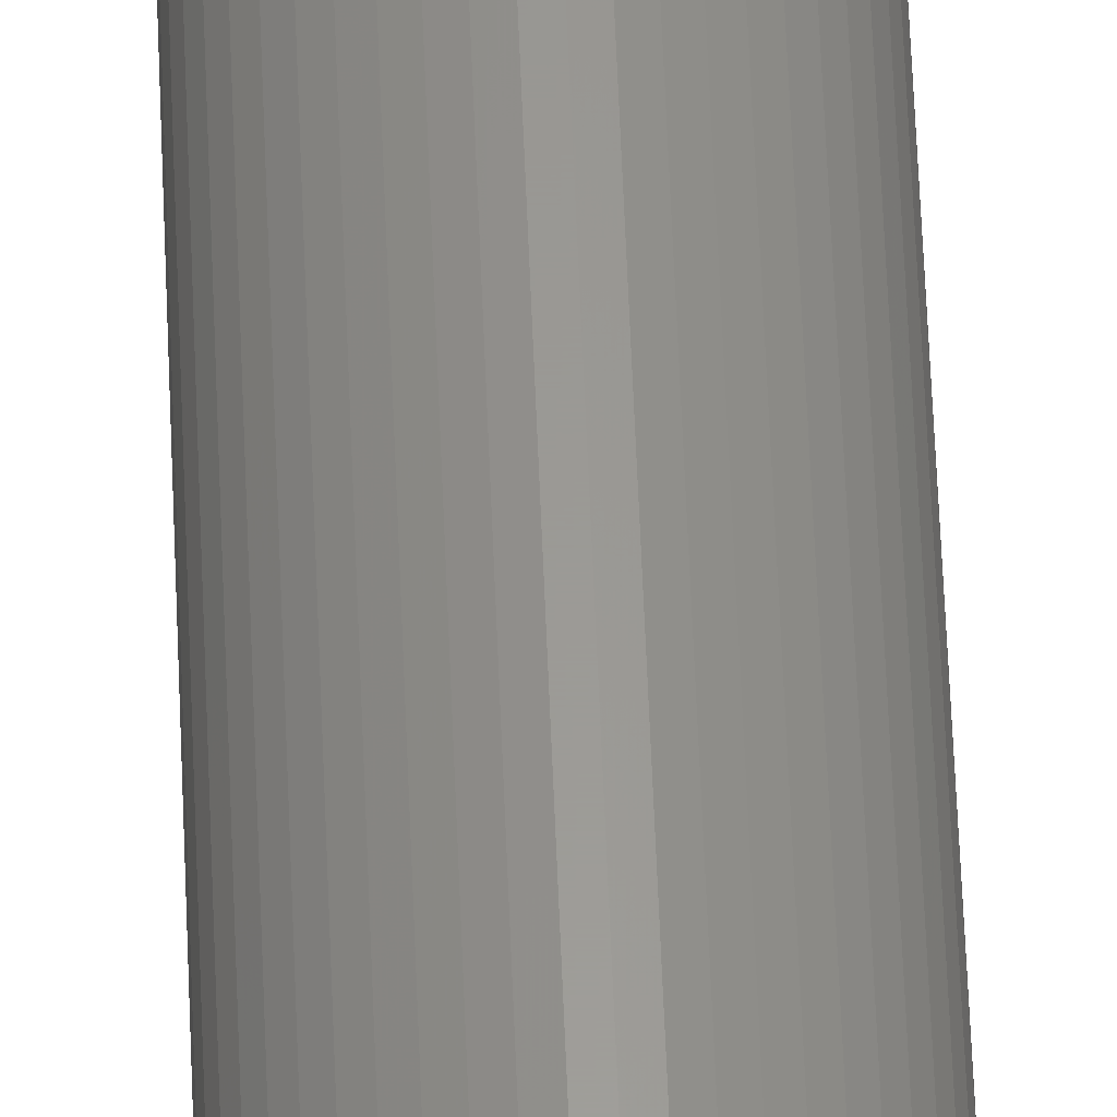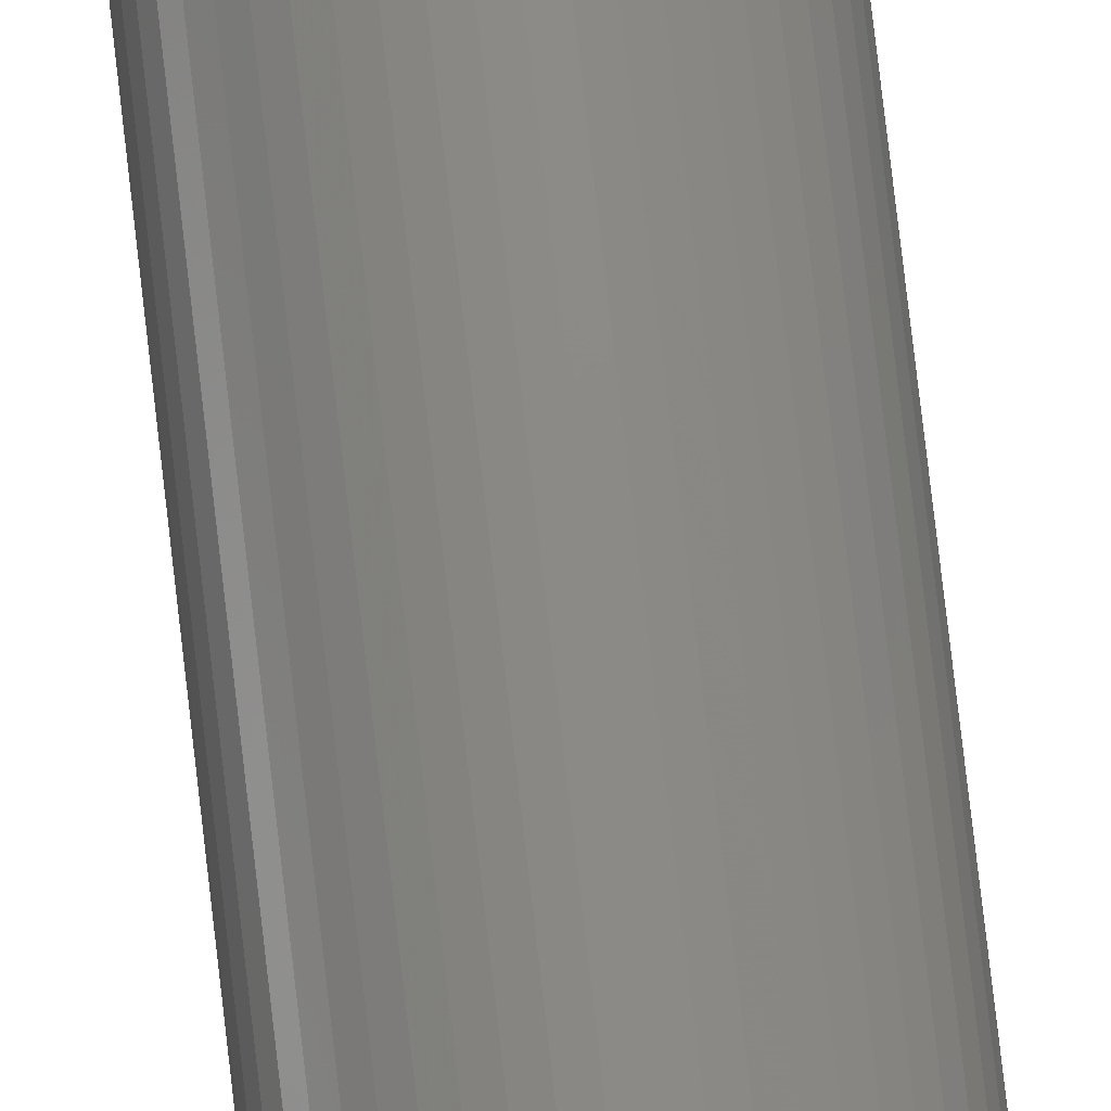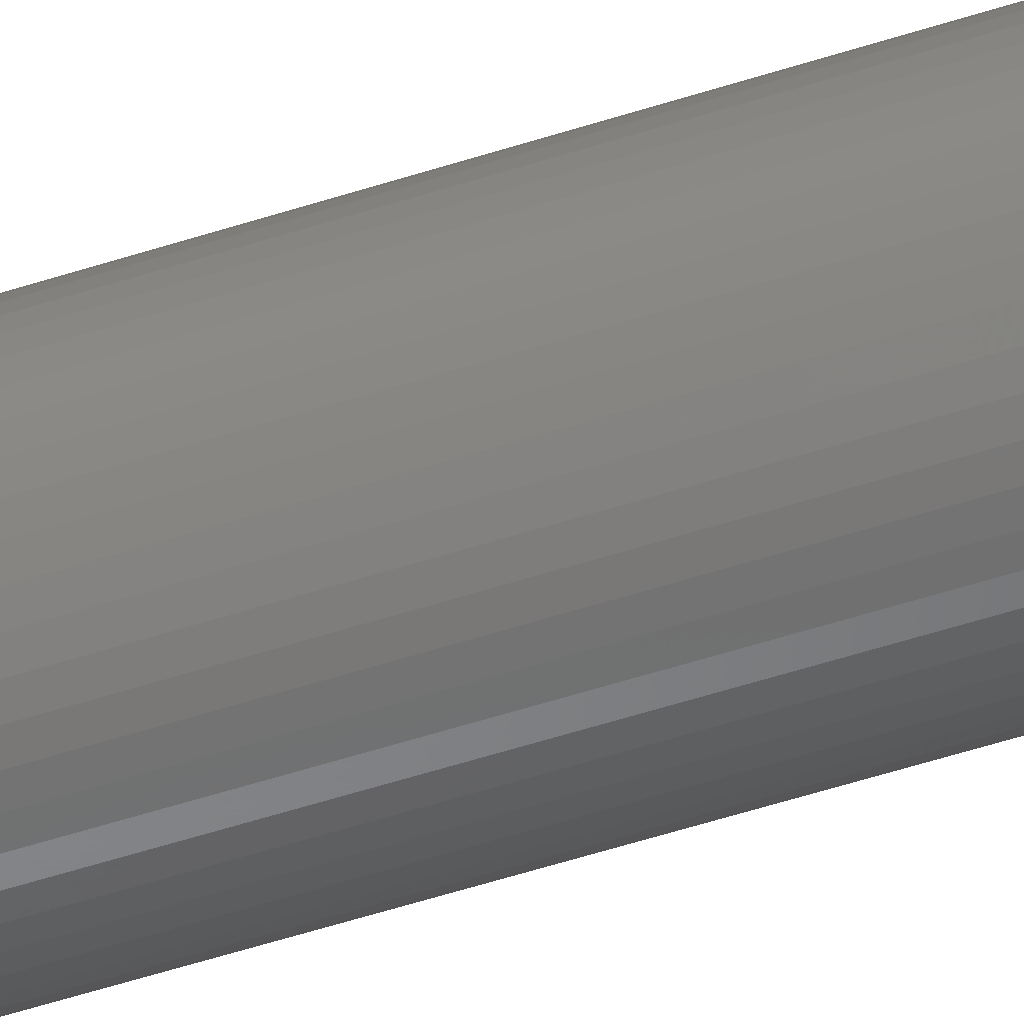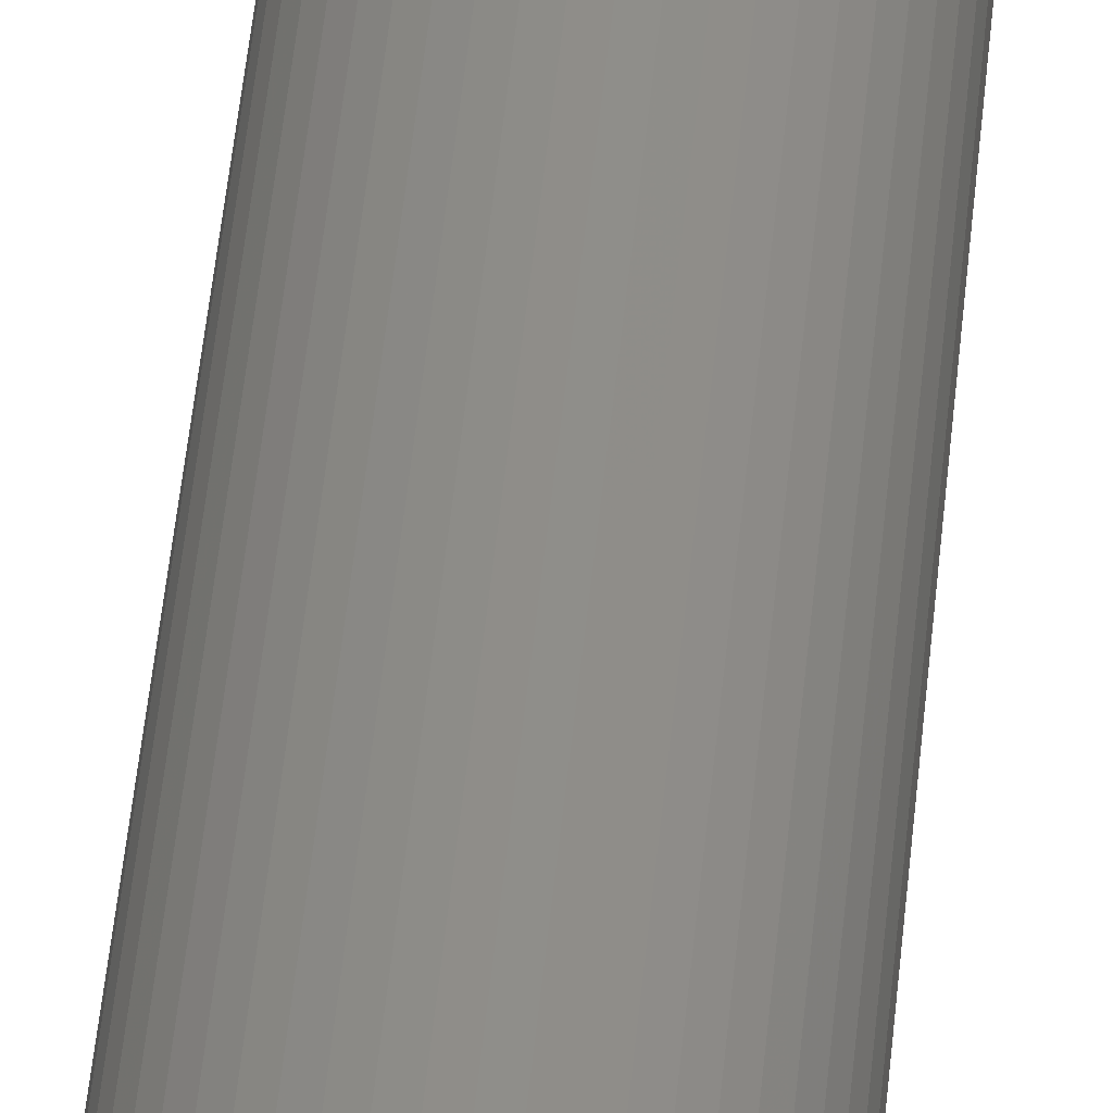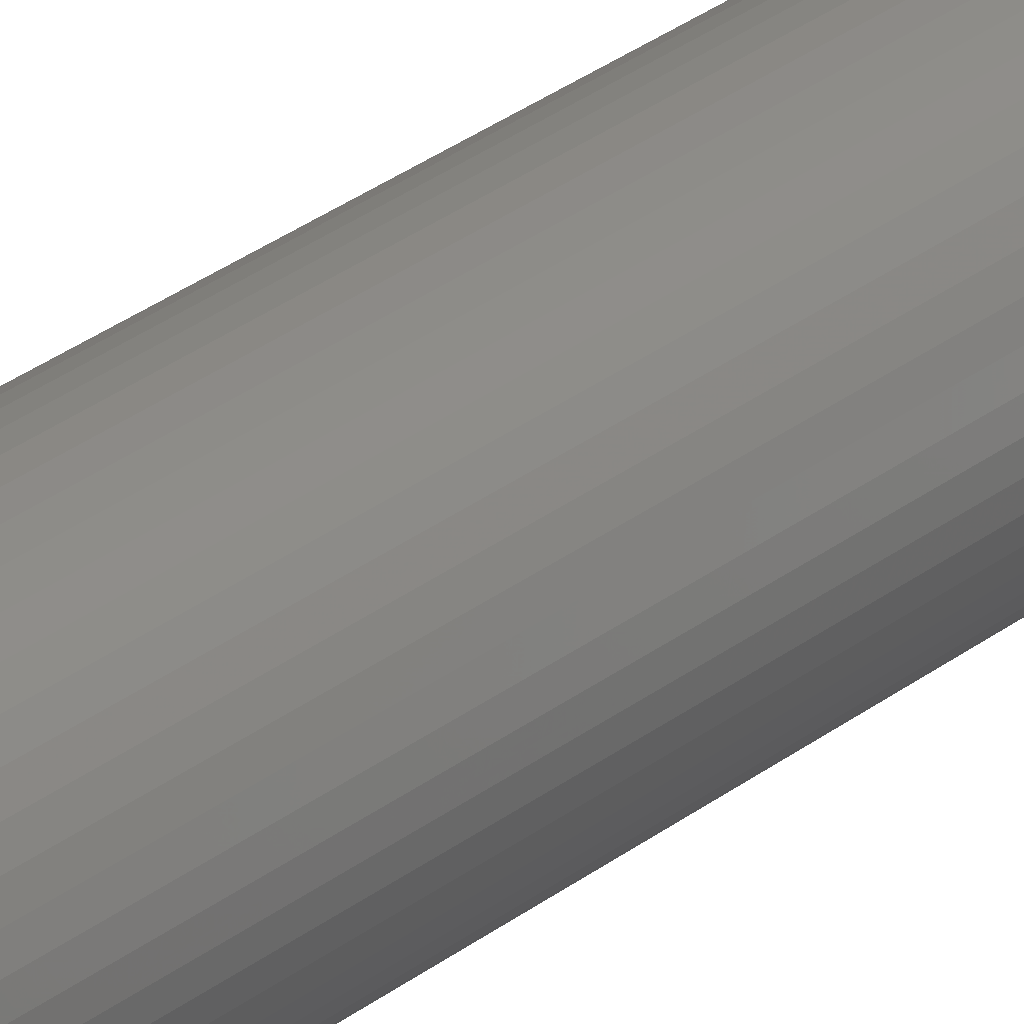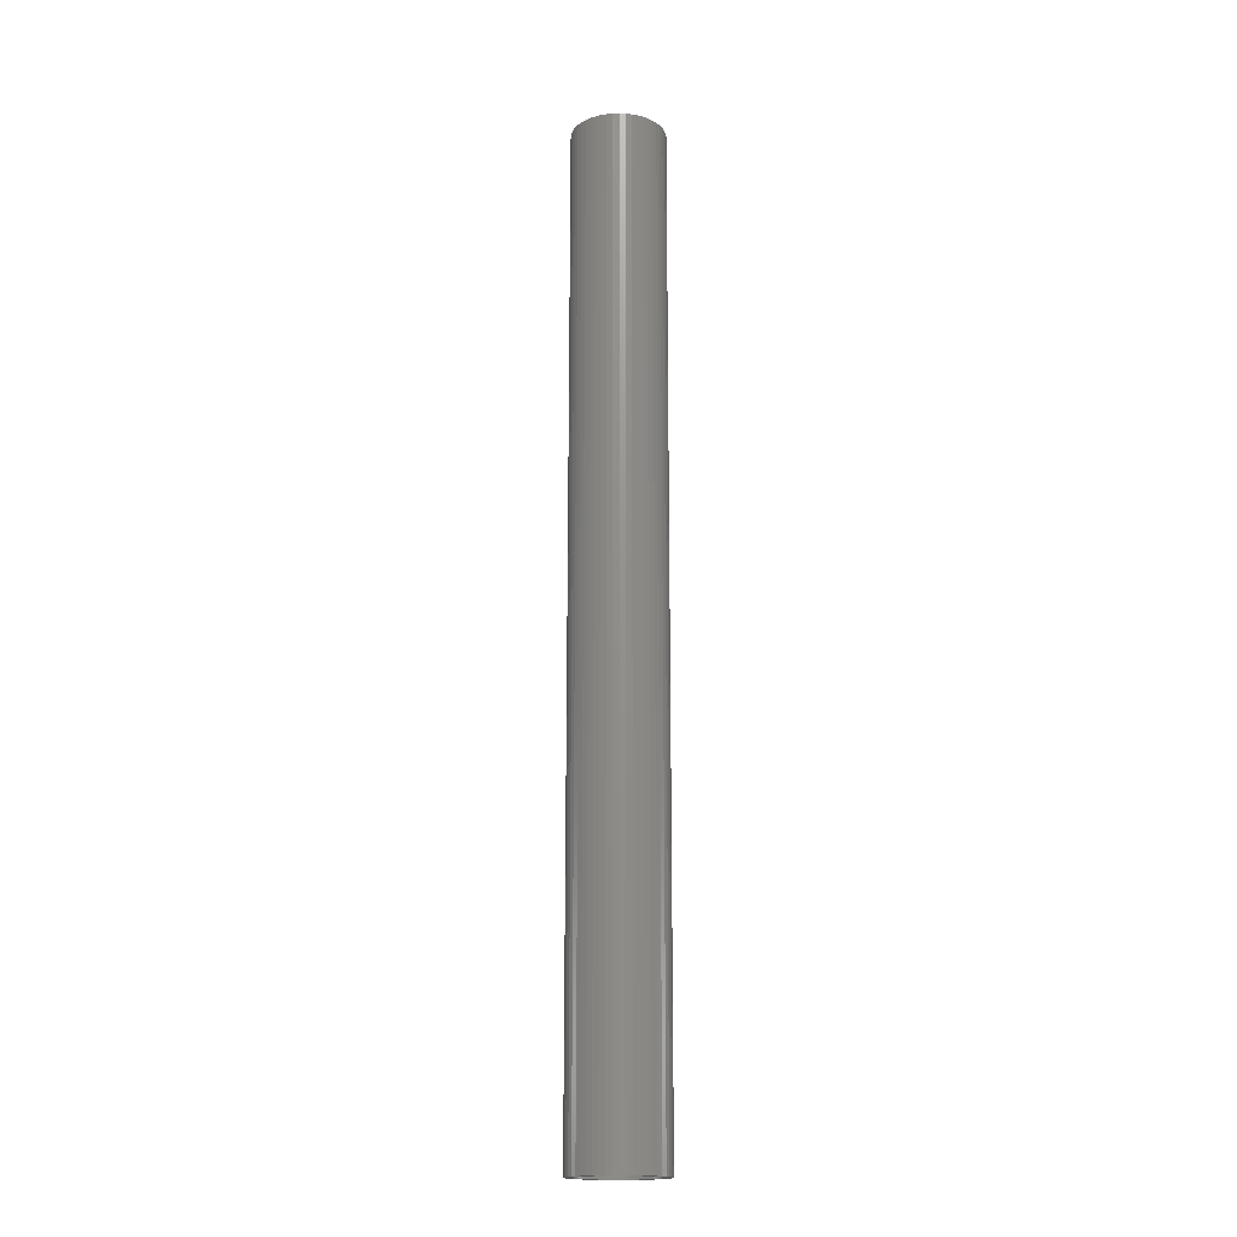
<metadata>
{"format":"stl","ext":"stl","renderer":"f3d","projection":"perspective","resolution":1024,"background":"white","views":[{"elev":59.7,"azim":-2.3,"up":"+Y"},{"elev":77.9,"azim":-6.6,"up":"+Y"},{"elev":-52.3,"azim":-70.5,"up":"+Y"},{"elev":41.0,"azim":4.7,"up":"+Y"},{"elev":27.1,"azim":39.1,"up":"+Y"},{"elev":-17.3,"azim":-177.2,"up":"+Z"}]}
</metadata>
<code>
# stl→obj: 200 verts, 400 faces
v 4.75 0 50
v 4.713 0.5953 -50
v 4.713 0.5953 50
v 4.75 0 -50
v -4.75 0 -50
v -4.713 0.5953 50
v -4.713 0.5953 -50
v -4.75 0 50
v 0.2983 4.741 -50
v -0.2983 4.741 50
v 0.2983 4.741 50
v -0.2983 4.741 -50
v -0.2983 -4.741 -50
v 0.2983 -4.741 50
v -0.2983 -4.741 50
v 0.2983 -4.741 -50
v 3.463 3.252 -50
v 3.028 3.66 50
v 3.463 3.252 50
v 3.028 3.66 -50
v -3.028 3.66 -50
v -3.463 3.252 50
v -3.028 3.66 50
v -3.463 3.252 -50
v -1.468 4.518 -50
v -2.022 4.298 50
v -1.468 4.518 50
v -2.022 4.298 -50
v 4.416 1.749 50
v 4.162 2.288 -50
v 4.162 2.288 50
v 4.416 1.749 -50
v 4.601 1.181 -50
v 4.601 1.181 50
v 3.843 2.792 -50
v 3.843 2.792 50
v 2.022 4.298 -50
v 1.468 4.518 50
v 2.022 4.298 50
v 1.468 4.518 -50
v 0.8901 4.666 50
v 0.8901 4.666 -50
v 2.545 4.011 -50
v 2.545 4.011 50
v -4.416 1.749 -50
v -4.162 2.288 50
v -4.162 2.288 -50
v -4.416 1.749 50
v -3.843 2.792 -50
v -3.843 2.792 50
v -4.601 1.181 -50
v -4.601 1.181 50
v -0.8901 4.666 -50
v -0.8901 4.666 50
v 0.8901 -4.666 50
v 0.8901 -4.666 -50
v 4 0 50
v 3.968 0.5013 50
v 4.713 -0.5953 50
v 3.874 0.9948 50
v 3.968 -0.5013 50
v 3.719 1.472 50
v 4.601 -1.181 50
v 3.874 -0.9948 50
v 3.505 1.927 50
v 3.236 2.351 50
v 2.916 2.738 50
v 2.55 3.082 50
v 2.143 3.377 50
v 1.703 3.619 50
v 1.236 3.804 50
v 0.7495 3.929 50
v 0.2512 3.992 50
v -0.2512 3.992 50
v -0.7495 3.929 50
v -1.236 3.804 50
v -1.703 3.619 50
v -2.143 3.377 50
v -2.545 4.011 50
v -2.55 3.082 50
v -2.916 2.738 50
v -3.236 2.351 50
v -3.505 1.927 50
v -3.719 1.472 50
v -3.874 0.9948 50
v 4.416 -1.749 50
v 3.719 -1.472 50
v 4.162 -2.288 50
v 3.505 -1.927 50
v 3.843 -2.792 50
v 3.236 -2.351 50
v 3.463 -3.252 50
v 2.916 -2.738 50
v 3.028 -3.66 50
v 2.55 -3.082 50
v 2.545 -4.011 50
v 2.143 -3.377 50
v 2.022 -4.298 50
v 1.703 -3.619 50
v 1.468 -4.518 50
v 1.236 -3.804 50
v 0.7495 -3.929 50
v 0.2512 -3.992 50
v -0.2512 -3.992 50
v -0.7495 -3.929 50
v -0.8901 -4.666 50
v -1.236 -3.804 50
v -1.468 -4.518 50
v -1.703 -3.619 50
v -2.022 -4.298 50
v -2.143 -3.377 50
v -2.545 -4.011 50
v -2.55 -3.082 50
v -3.028 -3.66 50
v -2.916 -2.738 50
v -3.463 -3.252 50
v -3.236 -2.351 50
v -3.843 -2.792 50
v -3.505 -1.927 50
v -4.162 -2.288 50
v -3.719 -1.472 50
v -4.416 -1.749 50
v -3.874 -0.9948 50
v -4.601 -1.181 50
v -3.968 -0.5013 50
v -4.713 -0.5953 50
v -4 0 50
v -3.968 0.5013 50
v -2.545 4.011 -50
v 3.843 -2.792 -50
v 3.463 -3.252 -50
v 4.601 -1.181 -50
v 4.416 -1.749 -50
v 4.713 -0.5953 -50
v -4.162 -2.288 -50
v -4.416 -1.749 -50
v 4 0 -50
v 3.968 -0.5013 -50
v 3.874 -0.9948 -50
v 3.968 0.5013 -50
v 3.719 -1.472 -50
v 4.162 -2.288 -50
v 3.874 0.9948 -50
v 3.505 -1.927 -50
v 3.236 -2.351 -50
v 2.916 -2.738 -50
v 3.028 -3.66 -50
v 2.55 -3.082 -50
v 2.545 -4.011 -50
v 2.143 -3.377 -50
v 2.022 -4.298 -50
v 1.703 -3.619 -50
v 1.468 -4.518 -50
v 1.236 -3.804 -50
v 0.7495 -3.929 -50
v 0.2512 -3.992 -50
v -0.2512 -3.992 -50
v -0.7495 -3.929 -50
v -0.8901 -4.666 -50
v -1.236 -3.804 -50
v -1.468 -4.518 -50
v -1.703 -3.619 -50
v -2.022 -4.298 -50
v -2.143 -3.377 -50
v -2.545 -4.011 -50
v -2.55 -3.082 -50
v -3.028 -3.66 -50
v -2.916 -2.738 -50
v -3.463 -3.252 -50
v -3.236 -2.351 -50
v -3.843 -2.792 -50
v -3.505 -1.927 -50
v -3.719 -1.472 -50
v -3.874 -0.9948 -50
v -4.601 -1.181 -50
v 3.719 1.472 -50
v 3.505 1.927 -50
v 3.236 2.351 -50
v 2.916 2.738 -50
v 2.55 3.082 -50
v 2.143 3.377 -50
v 1.703 3.619 -50
v 1.236 3.804 -50
v 0.7495 3.929 -50
v 0.2512 3.992 -50
v -0.2512 3.992 -50
v -0.7495 3.929 -50
v -1.236 3.804 -50
v -1.703 3.619 -50
v -2.143 3.377 -50
v -2.55 3.082 -50
v -2.916 2.738 -50
v -3.236 2.351 -50
v -3.505 1.927 -50
v -3.719 1.472 -50
v -3.874 0.9948 -50
v -3.968 0.5013 -50
v -4 0 -50
v -3.968 -0.5013 -50
v -4.713 -0.5953 -50
f 1 2 3
f 2 1 4
f 5 6 7
f 6 5 8
f 9 10 11
f 10 9 12
f 13 14 15
f 14 13 16
f 17 18 19
f 18 17 20
f 21 22 23
f 22 21 24
f 25 26 27
f 26 25 28
f 29 30 31
f 30 29 32
f 3 33 34
f 33 3 2
f 31 35 36
f 35 31 30
f 37 38 39
f 38 37 40
f 40 41 38
f 41 40 42
f 43 39 44
f 39 43 37
f 45 46 47
f 46 45 48
f 49 22 24
f 22 49 50
f 51 48 45
f 48 51 52
f 53 27 54
f 27 53 25
f 16 55 14
f 55 16 56
f 34 32 29
f 32 34 33
f 36 17 19
f 17 36 35
f 42 11 41
f 11 42 9
f 20 44 18
f 44 20 43
f 47 50 49
f 50 47 46
f 7 52 51
f 52 7 6
f 57 1 3
f 58 3 34
f 1 57 59
f 60 34 29
f 61 59 57
f 62 29 31
f 59 61 63
f 64 63 61
f 3 58 57
f 34 60 58
f 65 31 36
f 29 62 60
f 31 65 62
f 66 36 19
f 36 66 65
f 67 19 18
f 19 67 66
f 18 68 67
f 44 68 18
f 44 69 68
f 39 69 44
f 39 70 69
f 38 70 39
f 38 71 70
f 41 71 38
f 41 72 71
f 11 72 41
f 11 73 72
f 11 74 73
f 10 74 11
f 10 75 74
f 54 75 10
f 54 76 75
f 27 76 54
f 27 77 76
f 26 77 27
f 26 78 77
f 79 78 26
f 79 80 78
f 23 80 79
f 80 23 81
f 22 81 23
f 81 22 82
f 50 82 22
f 82 50 83
f 46 83 50
f 83 46 84
f 48 84 46
f 84 48 85
f 52 85 48
f 63 64 86
f 87 86 64
f 86 87 88
f 89 88 87
f 88 89 90
f 91 90 89
f 90 91 92
f 93 92 91
f 92 93 94
f 95 94 93
f 95 96 94
f 97 96 95
f 97 98 96
f 99 98 97
f 99 100 98
f 101 100 99
f 101 55 100
f 102 55 101
f 102 14 55
f 103 14 102
f 104 14 103
f 104 15 14
f 105 15 104
f 105 106 15
f 107 106 105
f 107 108 106
f 109 108 107
f 109 110 108
f 111 110 109
f 111 112 110
f 113 112 111
f 114 113 115
f 113 114 112
f 116 115 117
f 115 116 114
f 118 117 119
f 120 119 121
f 117 118 116
f 122 121 123
f 124 123 125
f 126 125 127
f 85 52 128
f 119 120 118
f 6 128 52
f 121 122 120
f 128 6 127
f 123 124 122
f 8 127 6
f 125 126 124
f 127 8 126
f 28 79 26
f 79 28 129
f 129 23 79
f 23 129 21
f 12 54 10
f 54 12 53
f 92 130 90
f 130 92 131
f 86 132 63
f 132 86 133
f 63 134 59
f 134 63 132
f 135 122 136
f 122 135 120
f 137 4 134
f 138 134 132
f 4 137 2
f 139 132 133
f 140 2 137
f 141 133 142
f 2 140 33
f 143 33 140
f 134 138 137
f 132 139 138
f 144 142 130
f 133 141 139
f 142 144 141
f 145 130 131
f 130 145 144
f 146 131 147
f 131 146 145
f 147 148 146
f 149 148 147
f 149 150 148
f 151 150 149
f 151 152 150
f 153 152 151
f 153 154 152
f 56 154 153
f 56 155 154
f 16 155 56
f 16 156 155
f 16 157 156
f 13 157 16
f 13 158 157
f 159 158 13
f 159 160 158
f 161 160 159
f 161 162 160
f 163 162 161
f 163 164 162
f 165 164 163
f 165 166 164
f 167 166 165
f 166 167 168
f 169 168 167
f 168 169 170
f 171 170 169
f 170 171 172
f 135 172 171
f 172 135 173
f 136 173 135
f 173 136 174
f 175 174 136
f 33 143 32
f 176 32 143
f 32 176 30
f 177 30 176
f 30 177 35
f 178 35 177
f 35 178 17
f 179 17 178
f 17 179 20
f 180 20 179
f 180 43 20
f 181 43 180
f 181 37 43
f 182 37 181
f 182 40 37
f 183 40 182
f 183 42 40
f 184 42 183
f 184 9 42
f 185 9 184
f 186 9 185
f 186 12 9
f 187 12 186
f 187 53 12
f 188 53 187
f 188 25 53
f 189 25 188
f 189 28 25
f 190 28 189
f 190 129 28
f 191 129 190
f 21 191 192
f 191 21 129
f 24 192 193
f 192 24 21
f 49 193 194
f 47 194 195
f 193 49 24
f 45 195 196
f 51 196 197
f 7 197 198
f 174 175 199
f 194 47 49
f 200 199 175
f 195 45 47
f 199 200 198
f 196 51 45
f 5 198 200
f 197 7 51
f 198 5 7
f 151 96 98
f 96 151 149
f 147 92 94
f 92 147 131
f 90 142 88
f 142 90 130
f 59 4 1
f 4 59 134
f 161 106 108
f 106 161 159
f 136 124 175
f 124 136 122
f 153 98 100
f 98 153 151
f 56 100 55
f 100 56 153
f 88 133 86
f 133 88 142
f 159 15 106
f 15 159 13
f 163 108 110
f 108 163 161
f 169 118 171
f 118 169 116
f 169 114 116
f 114 169 167
f 175 126 200
f 126 175 124
f 200 8 5
f 8 200 126
f 149 94 96
f 94 149 147
f 171 120 135
f 120 171 118
f 165 110 112
f 110 165 163
f 167 112 114
f 112 167 165
f 137 58 140
f 58 137 57
f 127 197 128
f 197 127 198
f 186 73 74
f 73 186 185
f 156 104 103
f 104 156 157
f 180 67 68
f 67 180 179
f 192 80 81
f 80 192 191
f 189 76 77
f 76 189 188
f 144 87 141
f 87 144 89
f 176 65 177
f 65 176 62
f 177 66 178
f 66 177 65
f 183 70 71
f 70 183 182
f 184 71 72
f 71 184 183
f 181 68 69
f 68 181 180
f 84 194 83
f 194 84 195
f 82 192 81
f 192 82 193
f 85 195 84
f 195 85 196
f 190 77 78
f 77 190 189
f 188 75 76
f 75 188 187
f 155 103 102
f 103 155 156
f 152 101 99
f 101 152 154
f 143 62 176
f 62 143 60
f 140 60 143
f 60 140 58
f 178 67 179
f 67 178 66
f 185 72 73
f 72 185 184
f 182 69 70
f 69 182 181
f 83 193 82
f 193 83 194
f 128 196 85
f 196 128 197
f 191 78 80
f 78 191 190
f 187 74 75
f 74 187 186
f 138 57 137
f 57 138 61
f 150 99 97
f 99 150 152
f 146 91 145
f 91 146 93
f 141 64 139
f 64 141 87
f 139 61 138
f 61 139 64
f 115 170 117
f 170 115 168
f 145 89 144
f 89 145 91
f 121 174 123
f 174 121 173
f 154 102 101
f 102 154 155
f 146 95 93
f 95 146 148
f 148 97 95
f 97 148 150
f 157 105 104
f 105 157 158
f 158 107 105
f 107 158 160
f 117 172 119
f 172 117 170
f 119 173 121
f 173 119 172
f 123 199 125
f 199 123 174
f 125 198 127
f 198 125 199
f 166 115 113
f 115 166 168
f 164 113 111
f 113 164 166
f 160 109 107
f 109 160 162
f 162 111 109
f 111 162 164

</code>
